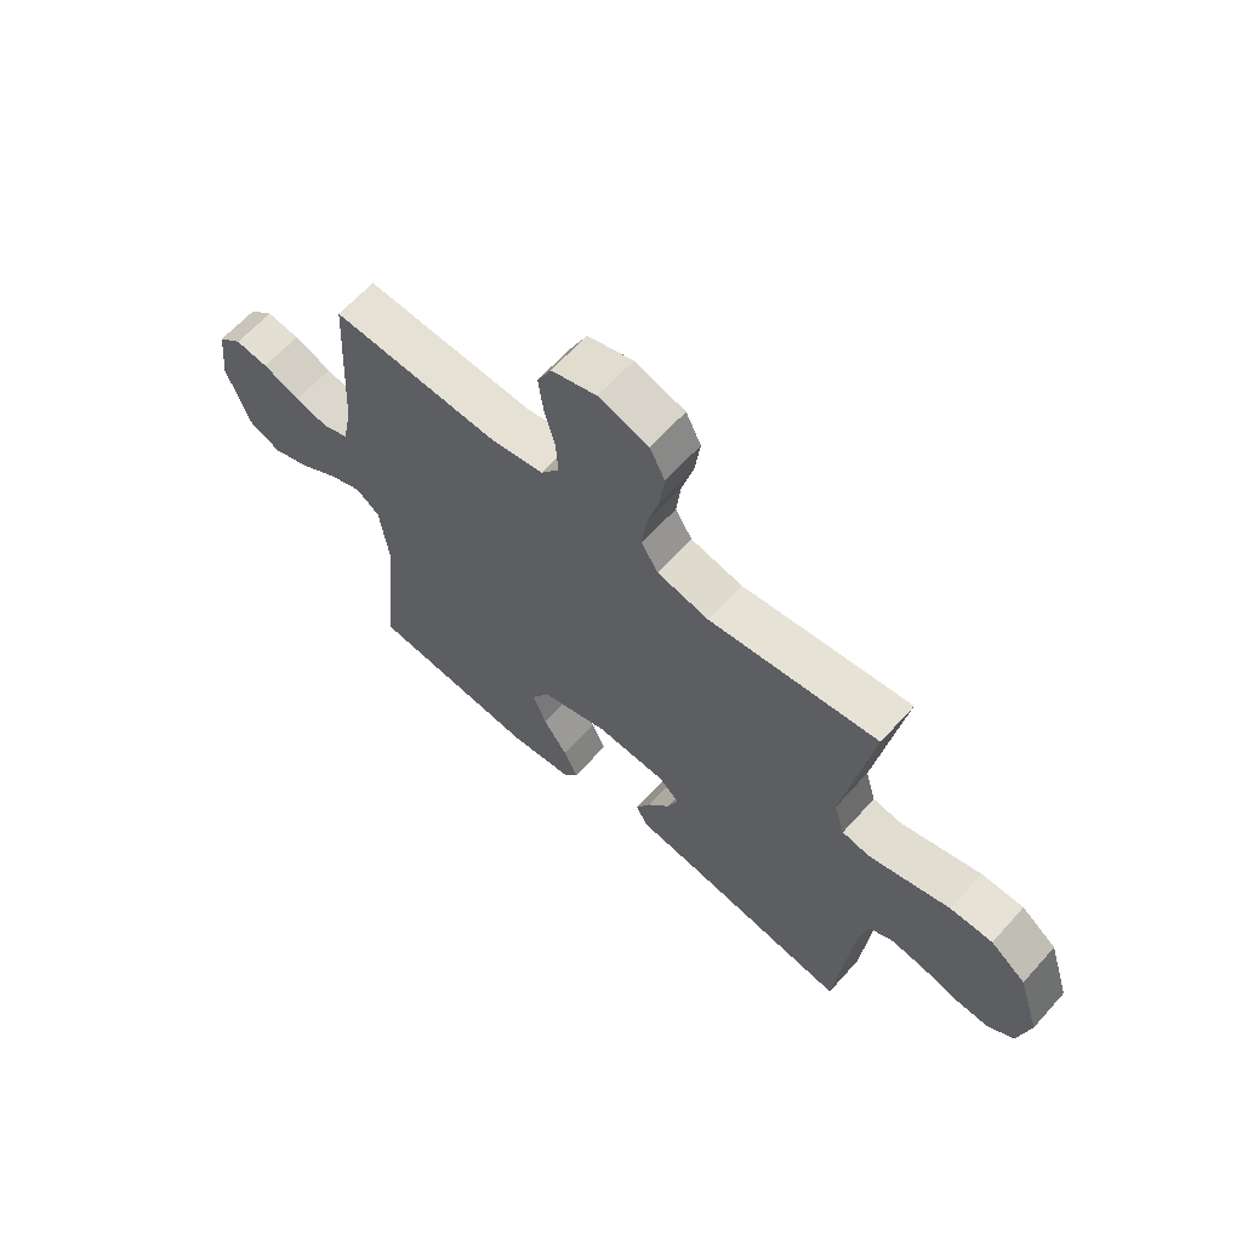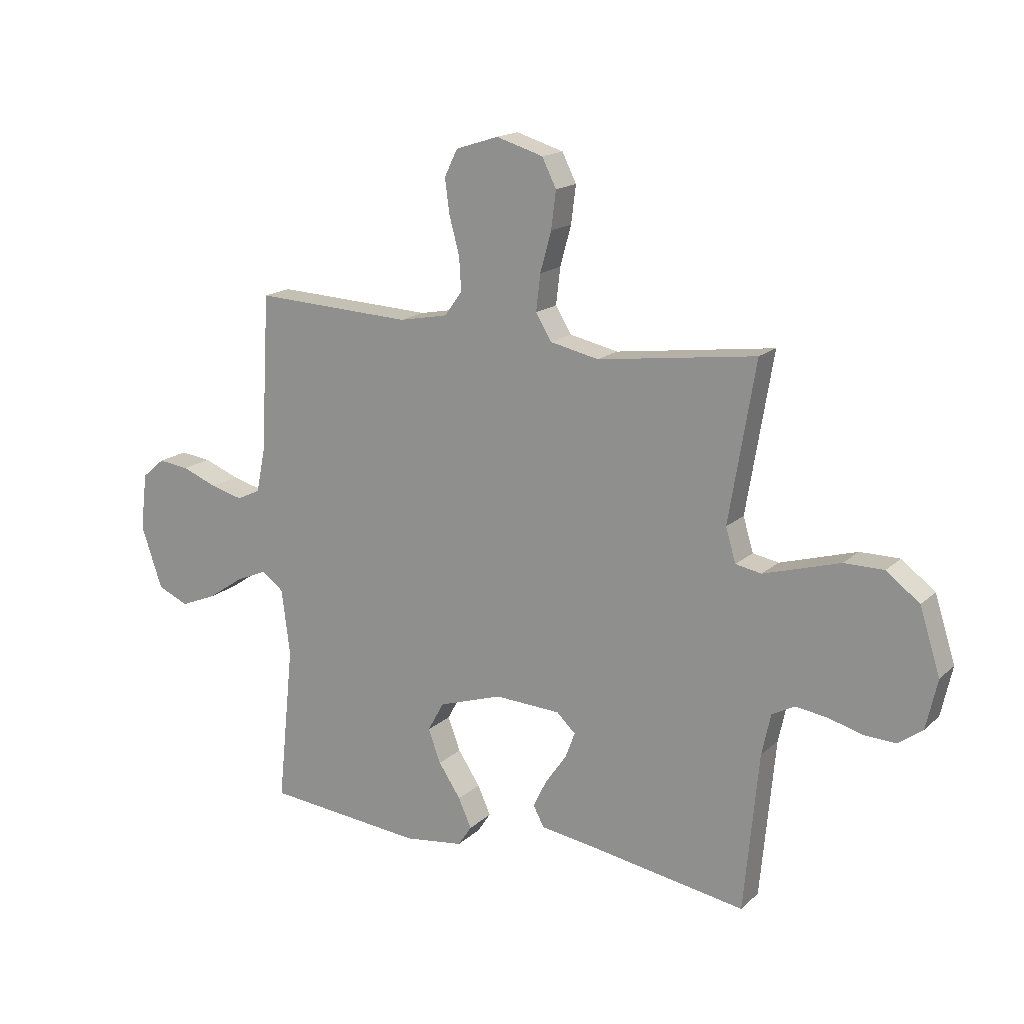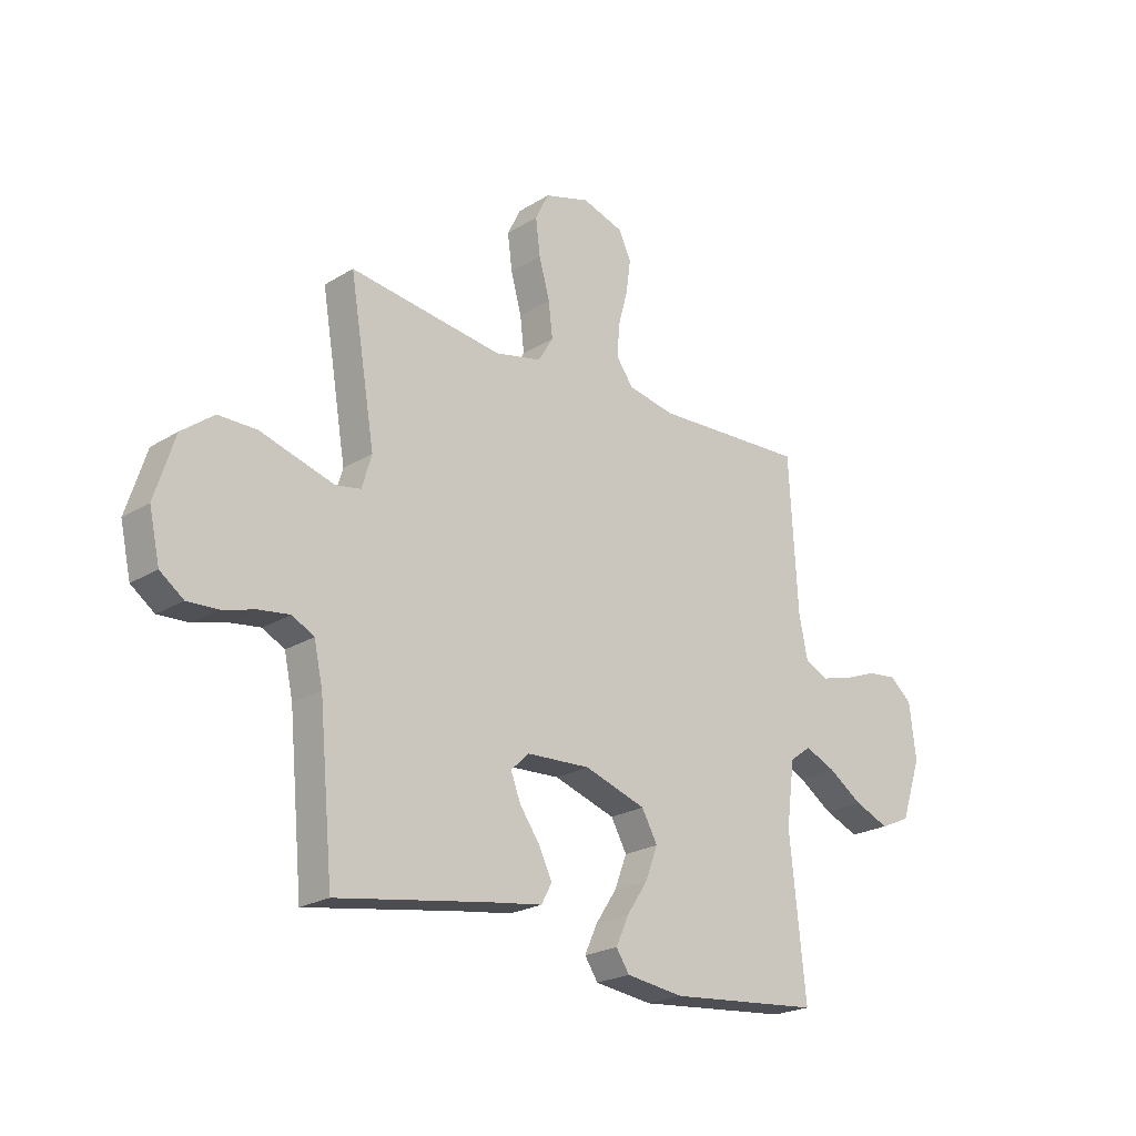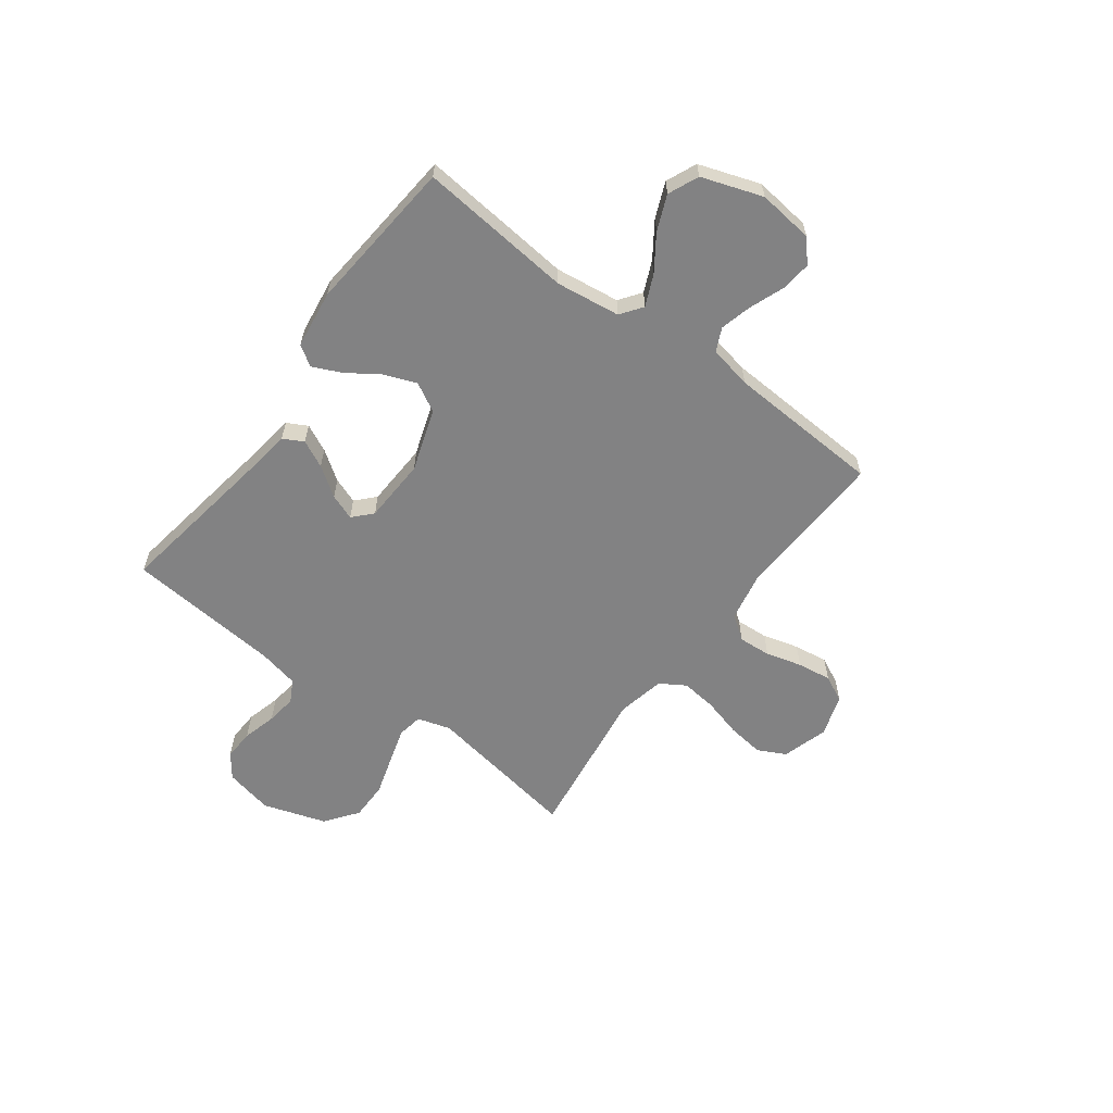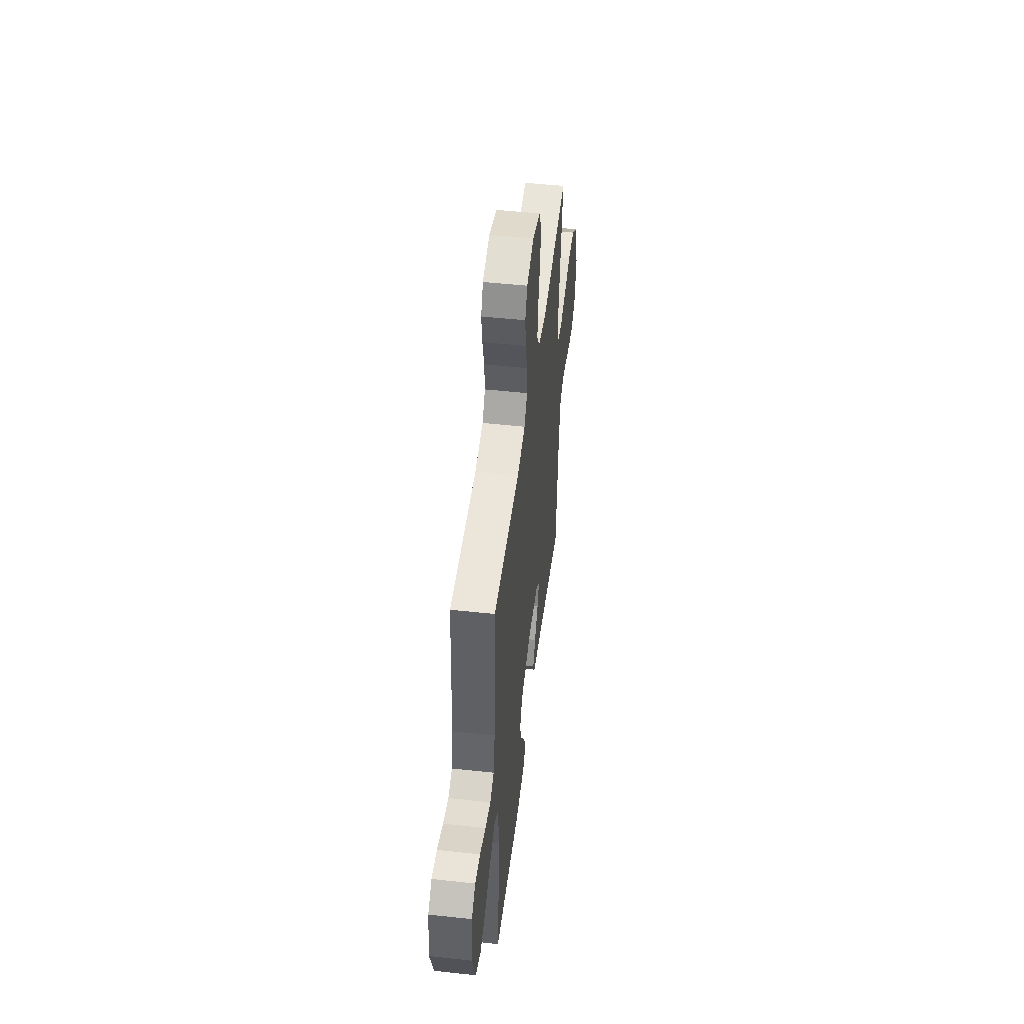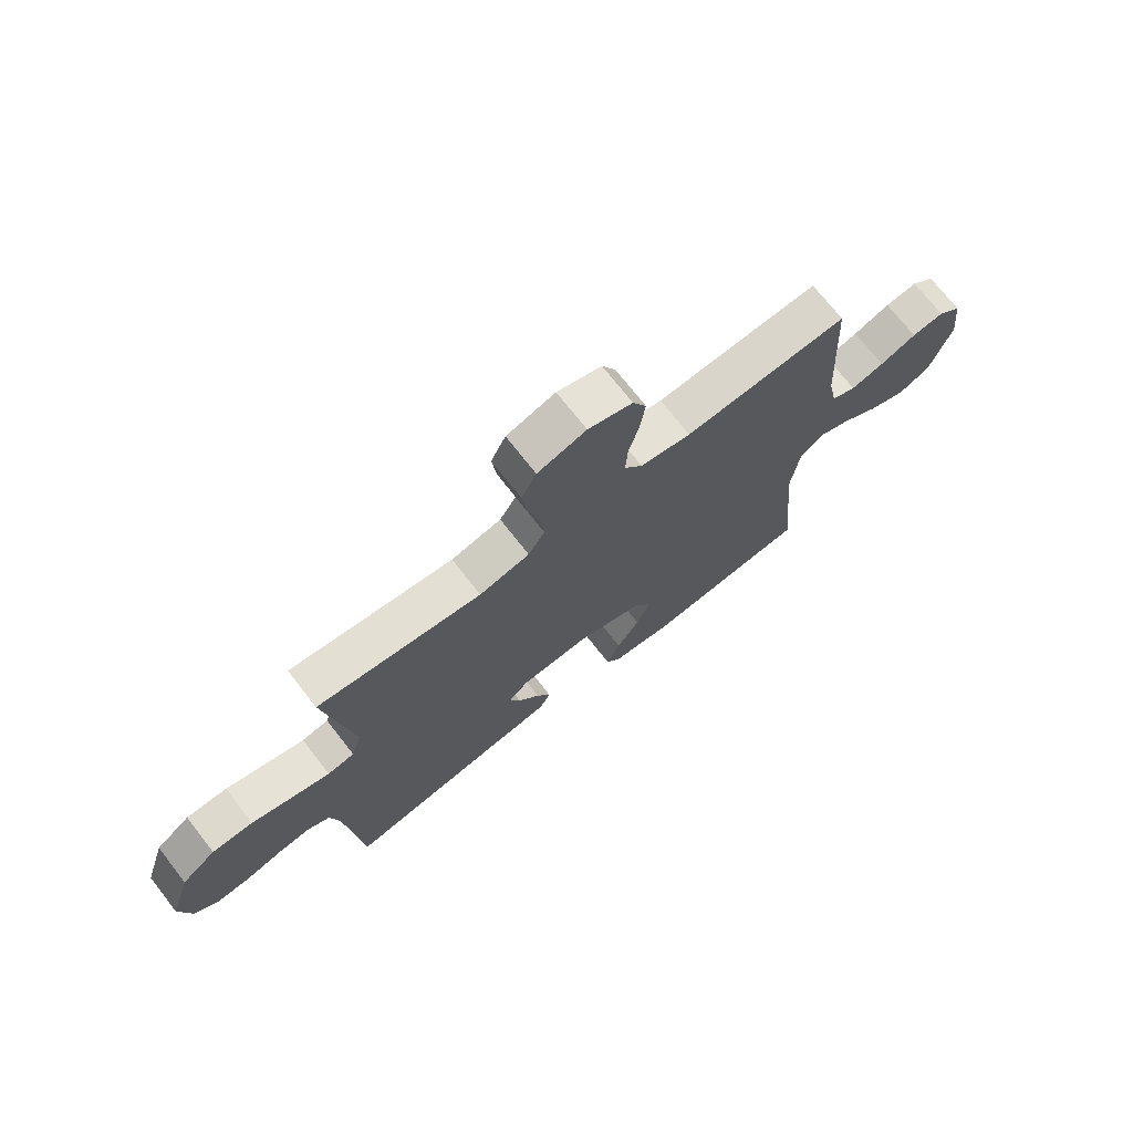
<metadata>
{"format":"obj","ext":"obj","renderer":"f3d","projection":"perspective","resolution":1024,"background":"white","views":[{"elev":63.4,"azim":41.9,"up":"+Z"},{"elev":16.7,"azim":30.5,"up":"+Z"},{"elev":-22.5,"azim":136.6,"up":"+Z"},{"elev":-60.8,"azim":-126.4,"up":"+Y"},{"elev":49.3,"azim":-83.1,"up":"+Z"},{"elev":72.0,"azim":142.0,"up":"+Z"}]}
</metadata>
<code>
v 0.5 0.07 0.5
v 0.45 0.07 0.2
v 0.469 0.07 0.136
v 0.518 0.07 0.127
v 0.586 0.07 0.147
v 0.663 0.07 0.17
v 0.738 0.07 0.17
v 0.801 0.07 0.122
v 0.84 0.07 0
v 0.819 0.07 -0.094
v 0.773 0.07 -0.128
v 0.713 0.07 -0.125
v 0.647 0.07 -0.107
v 0.588 0.07 -0.099
v 0.545 0.07 -0.122
v 0.528 0.07 -0.2
v 0.5 0.07 -0.5
v 0.2 0.07 -0.451
v 0.097 0.07 -0.436
v 0.076 0.07 -0.397
v 0.102 0.07 -0.344
v 0.142 0.07 -0.287
v 0.161 0.07 -0.237
v 0.125 0.07 -0.203
v 0 0.07 -0.197
v -0.121 0.07 -0.237
v -0.152 0.07 -0.293
v -0.128 0.07 -0.356
v -0.086 0.07 -0.419
v -0.061 0.07 -0.474
v -0.087 0.07 -0.513
v -0.2 0.07 -0.528
v -0.5 0.07 -0.5
v -0.469 0.07 -0.2
v -0.485 0.07 -0.075
v -0.527 0.07 -0.044
v -0.587 0.07 -0.07
v -0.655 0.07 -0.116
v -0.723 0.07 -0.144
v -0.782 0.07 -0.118
v -0.822 0.07 0
v -0.809 0.07 0.108
v -0.766 0.07 0.145
v -0.707 0.07 0.138
v -0.64 0.07 0.112
v -0.579 0.07 0.096
v -0.534 0.07 0.117
v -0.517 0.07 0.2
v -0.5 0.07 0.5
v -0.2 0.07 0.486
v -0.107 0.07 0.504
v -0.074 0.07 0.55
v -0.078 0.07 0.613
v -0.097 0.07 0.683
v -0.106 0.07 0.749
v -0.081 0.07 0.8
v 0 0.07 0.826
v 0.089 0.07 0.799
v 0.116 0.07 0.745
v 0.107 0.07 0.674
v 0.086 0.07 0.598
v 0.078 0.07 0.529
v 0.108 0.07 0.48
v 0.2 0.07 0.46
v 0.5 0 0.5
v 0.45 0 0.2
v 0.469 0 0.136
v 0.518 0 0.127
v 0.586 0 0.147
v 0.663 0 0.17
v 0.738 0 0.17
v 0.801 0 0.122
v 0.84 0 0
v 0.819 0 -0.094
v 0.773 0 -0.128
v 0.713 0 -0.125
v 0.647 0 -0.107
v 0.588 0 -0.099
v 0.545 0 -0.122
v 0.528 0 -0.2
v 0.5 0 -0.5
v 0.2 0 -0.451
v 0.097 0 -0.436
v 0.076 0 -0.397
v 0.102 0 -0.344
v 0.142 0 -0.287
v 0.161 0 -0.237
v 0.125 0 -0.203
v 0 0 -0.197
v -0.121 0 -0.237
v -0.152 0 -0.293
v -0.128 0 -0.356
v -0.086 0 -0.419
v -0.061 0 -0.474
v -0.087 0 -0.513
v -0.2 0 -0.528
v -0.5 0 -0.5
v -0.469 0 -0.2
v -0.485 0 -0.075
v -0.527 0 -0.044
v -0.587 0 -0.07
v -0.655 0 -0.116
v -0.723 0 -0.144
v -0.782 0 -0.118
v -0.822 0 0
v -0.809 0 0.108
v -0.766 0 0.145
v -0.707 0 0.138
v -0.64 0 0.112
v -0.579 0 0.096
v -0.534 0 0.117
v -0.517 0 0.2
v -0.5 0 0.5
v -0.2 0 0.486
v -0.107 0 0.504
v -0.074 0 0.55
v -0.078 0 0.613
v -0.097 0 0.683
v -0.106 0 0.749
v -0.081 0 0.8
v 0 0 0.826
v 0.089 0 0.799
v 0.116 0 0.745
v 0.107 0 0.674
v 0.086 0 0.598
v 0.078 0 0.529
v 0.108 0 0.48
v 0.2 0 0.46
f 58 59 60 61
f 58 61 62
f 57 58 62
f 56 57 62
f 53 54 55 56
f 52 53 56 62
f 51 52 62 63
f 48 49 50
f 47 48 50 51
f 42 43 44 45
f 42 45 46
f 41 42 46
f 40 41 46
f 37 38 39 40
f 36 37 40 46
f 35 36 46 47
f 31 32 33 34
f 31 34 35
f 28 29 30 31
f 27 28 31 35
f 26 27 35 47
f 19 20 21 22
f 18 19 22 23
f 16 17 18 23
f 15 16 23 24
f 10 11 12 13
f 10 13 14
f 9 10 14
f 8 9 14
f 5 6 7 8
f 4 5 8 14
f 3 4 14 15
f 64 1 2
f 25 26 47 51
f 25 51 63 64
f 15 24 25 64
f 2 3 15 64
f 125 124 123 122
f 126 125 122
f 126 122 121
f 126 121 120
f 120 119 118 117
f 126 120 117 116
f 127 126 116 115
f 114 113 112
f 115 114 112 111
f 109 108 107 106
f 110 109 106
f 110 106 105
f 110 105 104
f 104 103 102 101
f 110 104 101 100
f 111 110 100 99
f 98 97 96 95
f 99 98 95
f 95 94 93 92
f 99 95 92 91
f 111 99 91 90
f 86 85 84 83
f 87 86 83 82
f 87 82 81 80
f 88 87 80 79
f 77 76 75 74
f 78 77 74
f 78 74 73
f 78 73 72
f 72 71 70 69
f 78 72 69 68
f 79 78 68 67
f 66 65 128
f 115 111 90 89
f 128 127 115 89
f 128 89 88 79
f 128 79 67 66
f 1 65 66 2
f 2 66 67 3
f 3 67 68 4
f 4 68 69 5
f 5 69 70 6
f 6 70 71 7
f 7 71 72 8
f 8 72 73 9
f 9 73 74 10
f 10 74 75 11
f 11 75 76 12
f 12 76 77 13
f 13 77 78 14
f 14 78 79 15
f 15 79 80 16
f 16 80 81 17
f 17 81 82 18
f 18 82 83 19
f 19 83 84 20
f 20 84 85 21
f 21 85 86 22
f 22 86 87 23
f 23 87 88 24
f 24 88 89 25
f 25 89 90 26
f 26 90 91 27
f 27 91 92 28
f 28 92 93 29
f 29 93 94 30
f 30 94 95 31
f 31 95 96 32
f 32 96 97 33
f 33 97 98 34
f 34 98 99 35
f 35 99 100 36
f 36 100 101 37
f 37 101 102 38
f 38 102 103 39
f 39 103 104 40
f 40 104 105 41
f 41 105 106 42
f 42 106 107 43
f 43 107 108 44
f 44 108 109 45
f 45 109 110 46
f 46 110 111 47
f 47 111 112 48
f 48 112 113 49
f 49 113 114 50
f 50 114 115 51
f 51 115 116 52
f 52 116 117 53
f 53 117 118 54
f 54 118 119 55
f 55 119 120 56
f 56 120 121 57
f 57 121 122 58
f 58 122 123 59
f 59 123 124 60
f 60 124 125 61
f 61 125 126 62
f 62 126 127 63
f 63 127 128 64
f 64 128 65 1

</code>
